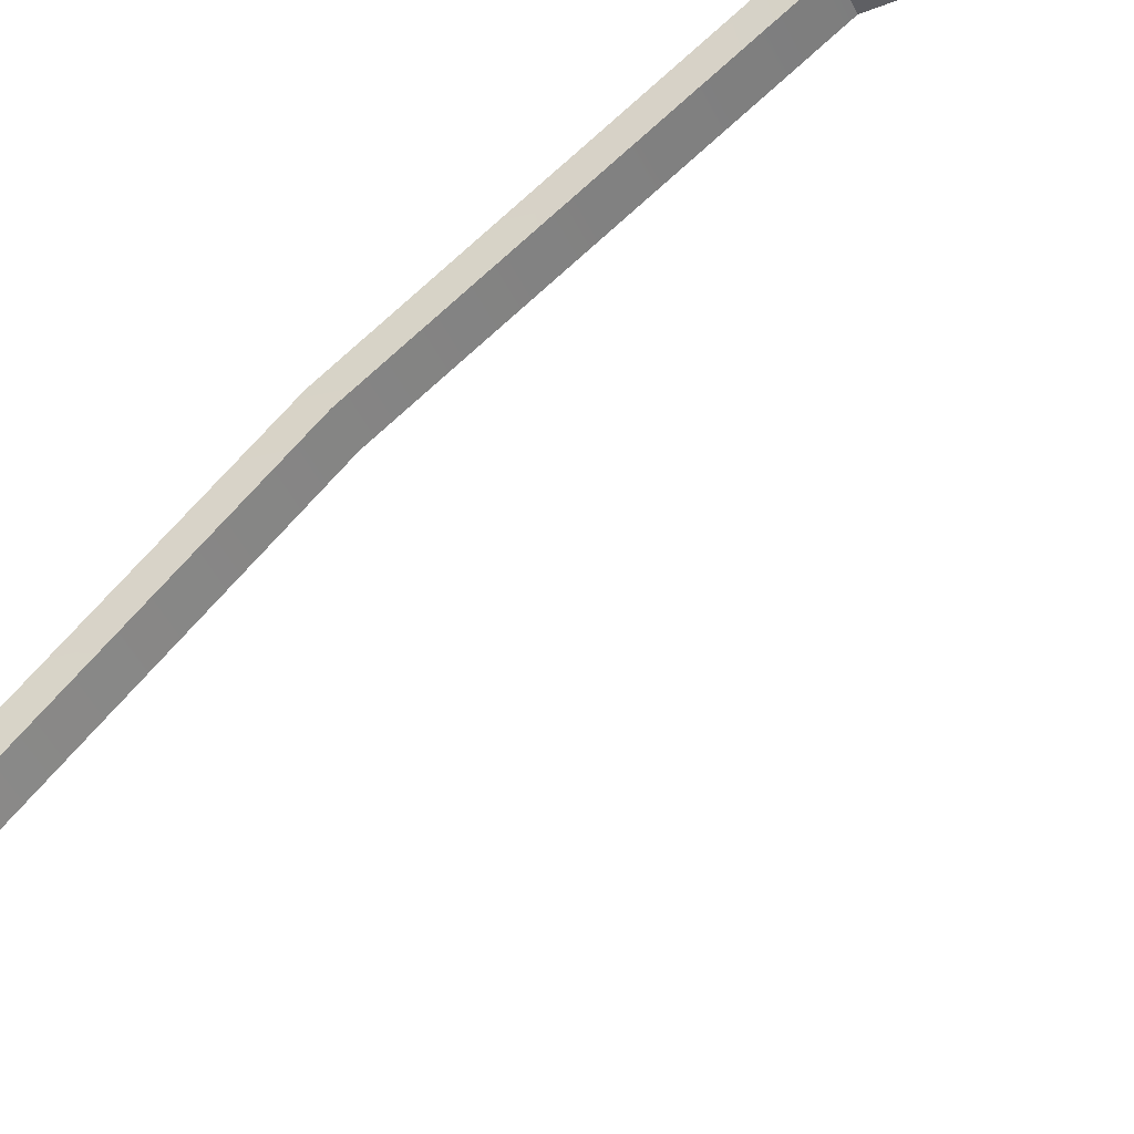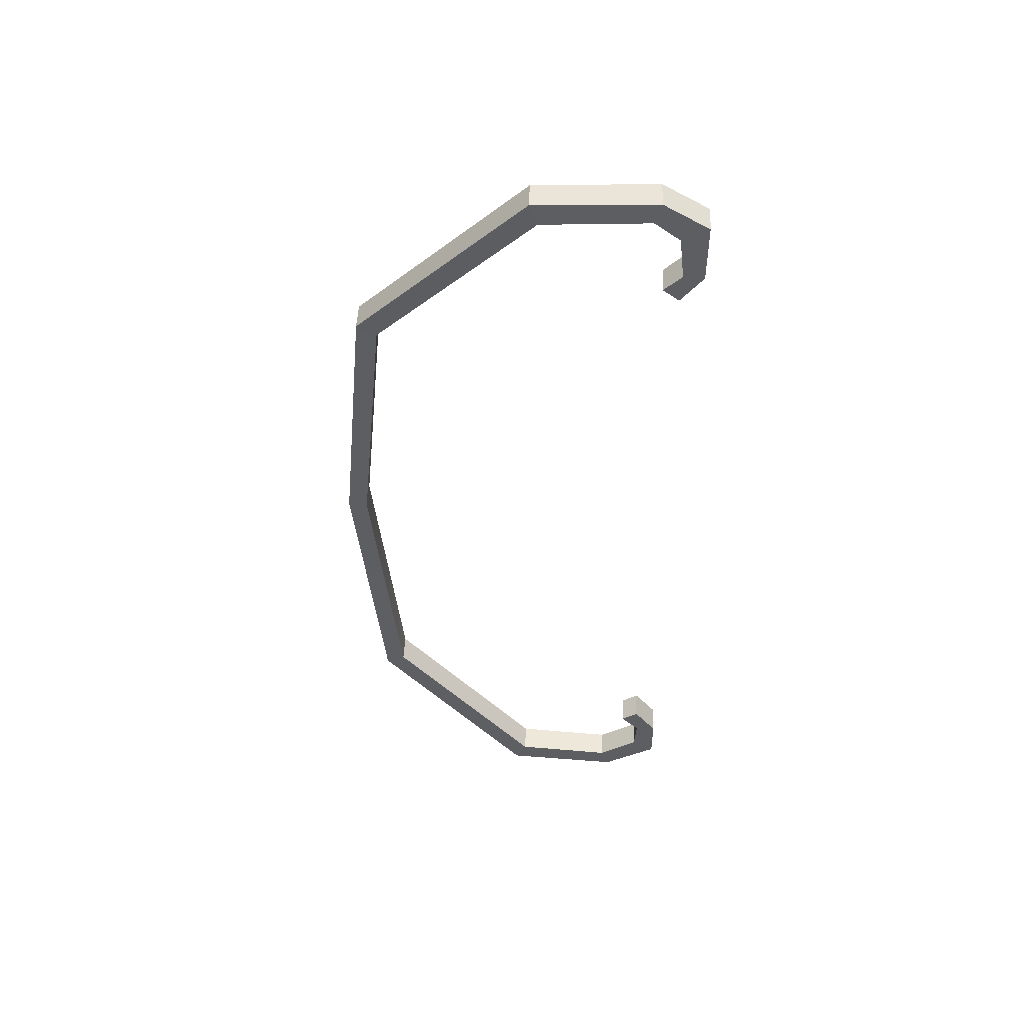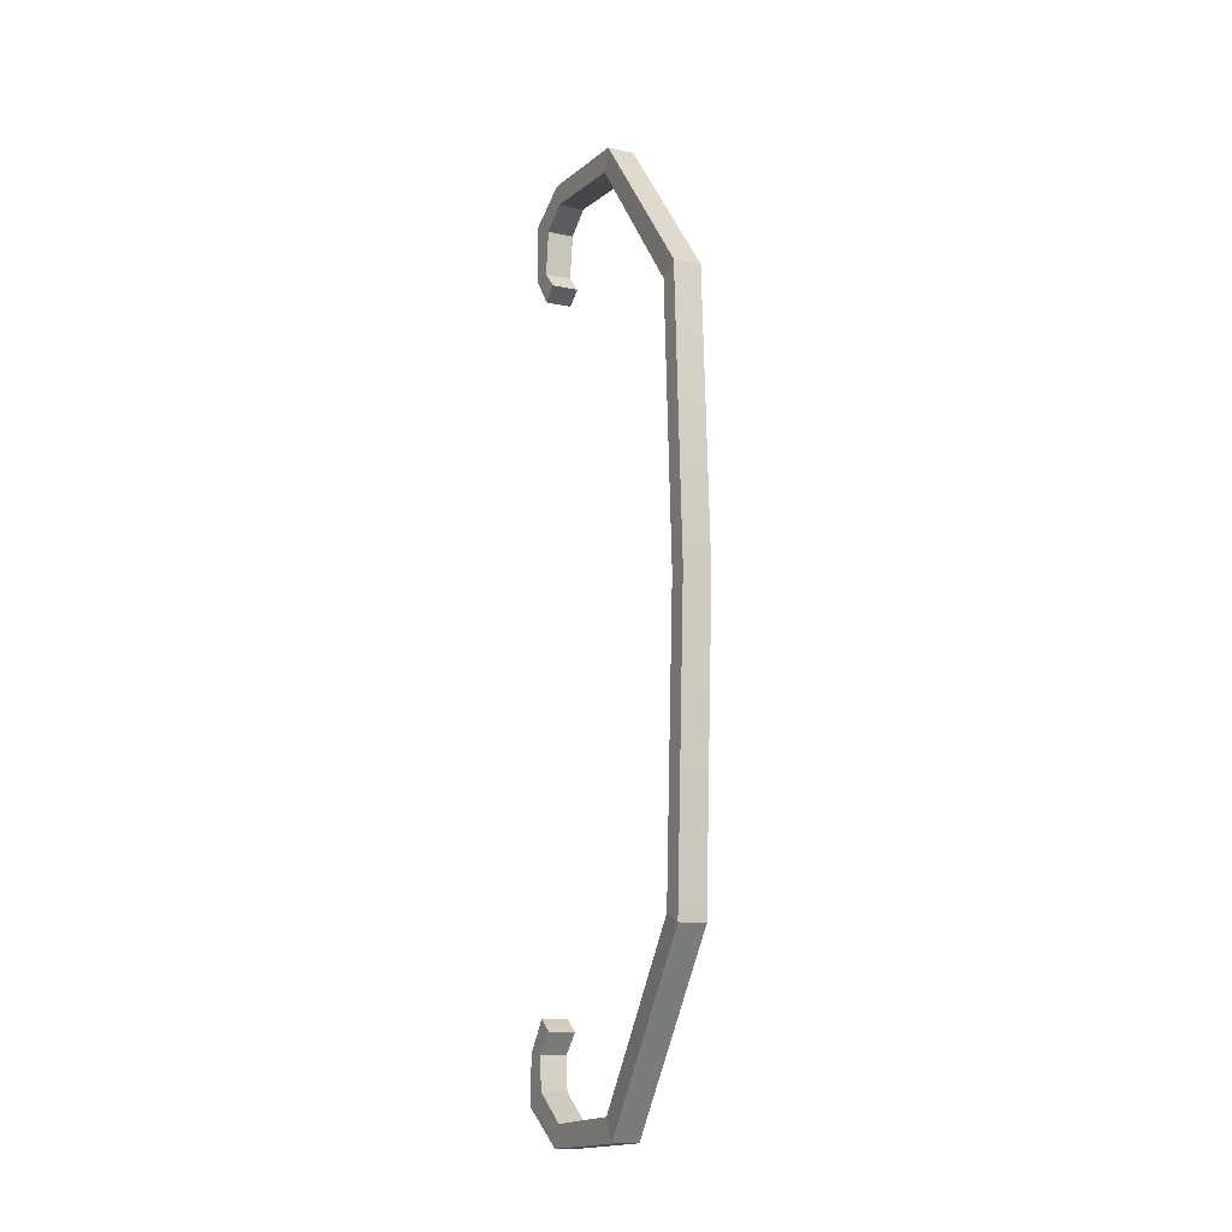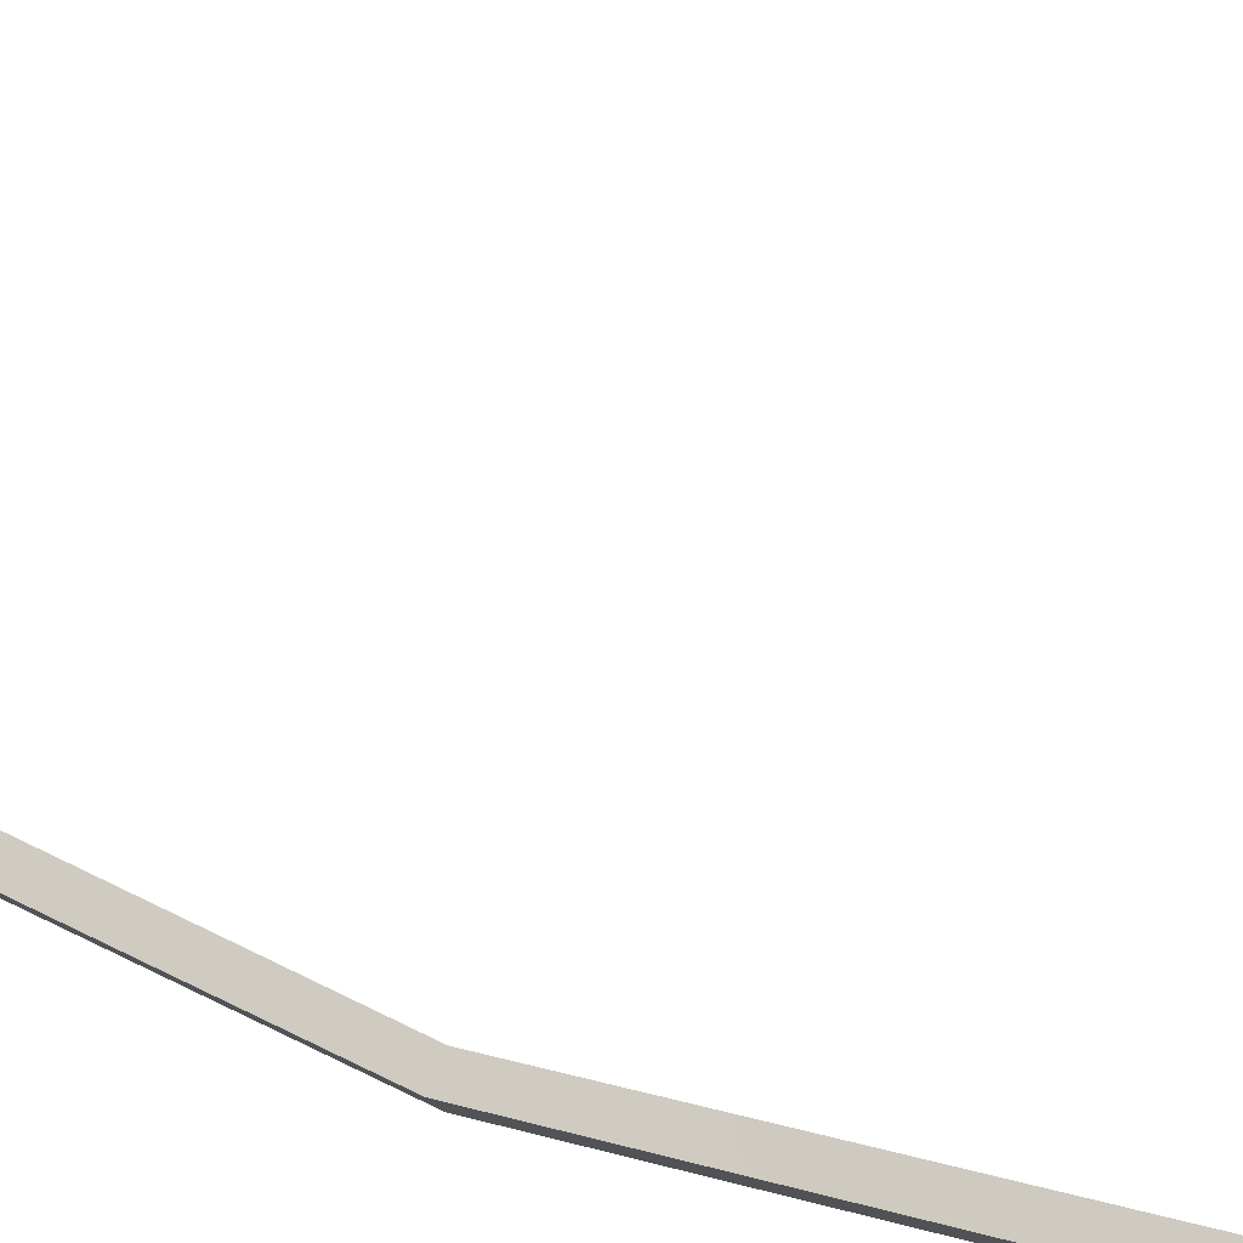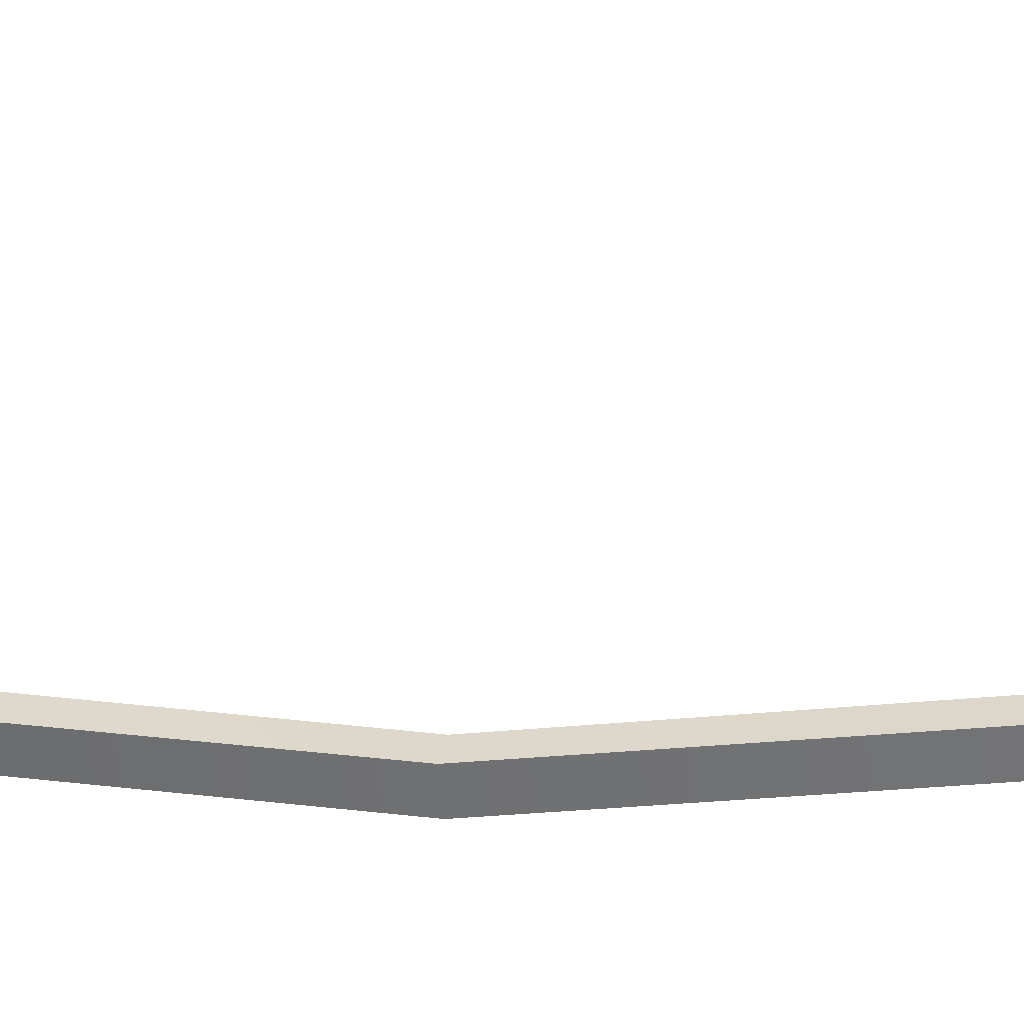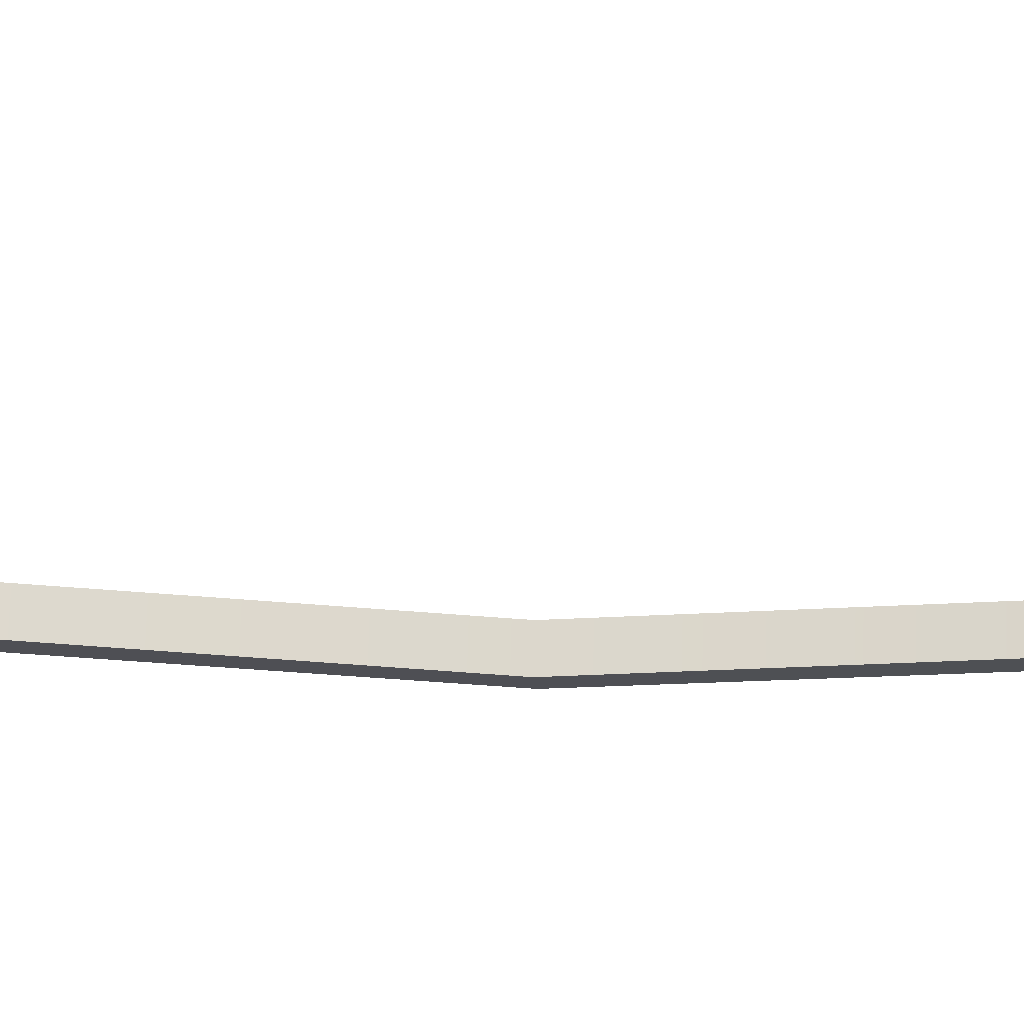
<metadata>
{"format":"obj","ext":"obj","renderer":"f3d","projection":"perspective","resolution":1024,"background":"white","views":[{"elev":71.8,"azim":-135.9,"up":"+Y"},{"elev":51.2,"azim":150.4,"up":"+Z"},{"elev":-12.8,"azim":30.9,"up":"+Z"},{"elev":43.7,"azim":115.2,"up":"+Y"},{"elev":0.9,"azim":99.8,"up":"+Y"},{"elev":14.6,"azim":-86.6,"up":"+Y"}]}
</metadata>
<code>
v 16.47 20.81 18.81
v 17.43 22.32 18.81
v 17.43 22.32 -19.39
v 16.47 20.81 -19.39
v -1.251 33.61 29.28
v -0.2871 35.11 29.28
v -0.3069 35.13 -29.14
v -1.271 33.62 -29.14
v 0.165 32.7 28.31
v 1.129 34.21 28.31
v 0.9878 34.3 -28.2
v 0.02368 32.79 -28.2
v 15.39 21.5 18.07
v 16.36 23.01 18.07
v 16.36 23.01 -18.79
v 15.39 21.5 -18.79
v 7.803 27.81 30.65
v 8.766 29.32 30.65
v 9.229 29.02 -31.17
v 8.267 27.51 -31.17
v 7.351 28.1 29.16
v 8.313 29.61 29.16
v 8.657 29.39 -29.69
v 7.694 27.88 -29.69
v 1.58 31.8 29.6
v 2.526 33.31 29.6
v 3.145 32.92 -30.12
v 2.199 31.4 -30.12
v 1.245 32.01 31.07
v 2.184 33.53 31.08
v 2.702 33.2 -31.59
v 1.762 31.68 -31.59
v -1.255 33.61 25.31
v -0.1235 32.89 25.38
v -0.291 35.12 25.31
v 0.8403 34.39 25.38
v -0.2786 35.11 -25.9
v 0.8518 34.39 -25.99
v -1.242 33.6 -25.9
v -0.1123 32.88 -25.99
v -0.04785 32.84 23.36
v 0.9163 34.34 23.36
v 1.8 33.78 24.2
v 0.8354 32.27 24.2
v 0.9971 34.29 -23.78
v 0.0332 32.79 -23.78
v 0.9314 32.21 -24.6
v 1.895 33.72 -24.6
v 16.66 20.08 -0.09778
v 17.73 19.39 -0.02887
v 18.7 20.89 -0.02887
v 17.62 21.58 -0.09778
f 1 2 18 17
f 3 4 20 19
f 52 49 13 14
f 9 10 26 25
f 11 12 28 27
f 17 18 30 29
f 19 20 32 31
f 21 22 14 13
f 23 24 16 15
f 25 26 22 21
f 27 28 24 23
f 29 30 6 5
f 31 32 8 7
f 5 6 35 33
f 10 9 34 36
f 7 8 39 37
f 12 11 38 40
f 1 50 51 2
f 39 8 12 40
f 8 32 28 12
f 32 20 24 28
f 20 4 16 24
f 49 50 1 13
f 1 17 21 13
f 17 29 25 21
f 29 5 9 25
f 5 33 34 9
f 41 42 43 44
f 35 6 10 36
f 6 30 26 10
f 30 18 22 26
f 18 2 14 22
f 2 51 52 14
f 3 19 23 15
f 19 31 27 23
f 31 7 11 27
f 7 37 38 11
f 45 46 47 48
f 33 35 42 41
f 35 36 43 42
f 36 34 44 43
f 34 33 41 44
f 37 39 46 45
f 39 40 47 46
f 40 38 48 47
f 38 37 45 48
f 4 50 49 16
f 51 50 4 3
f 52 51 3 15
f 16 49 52 15

</code>
